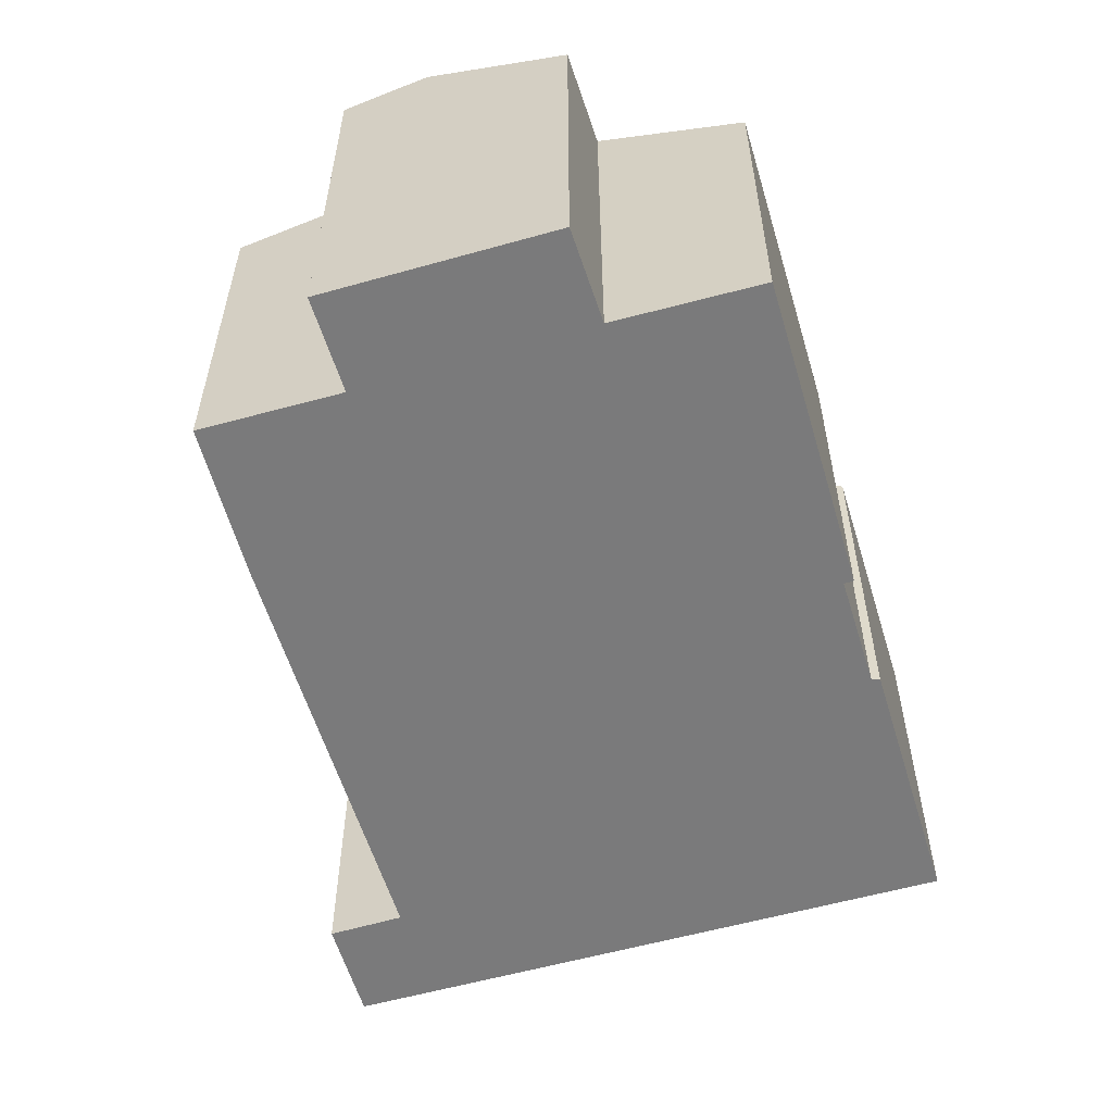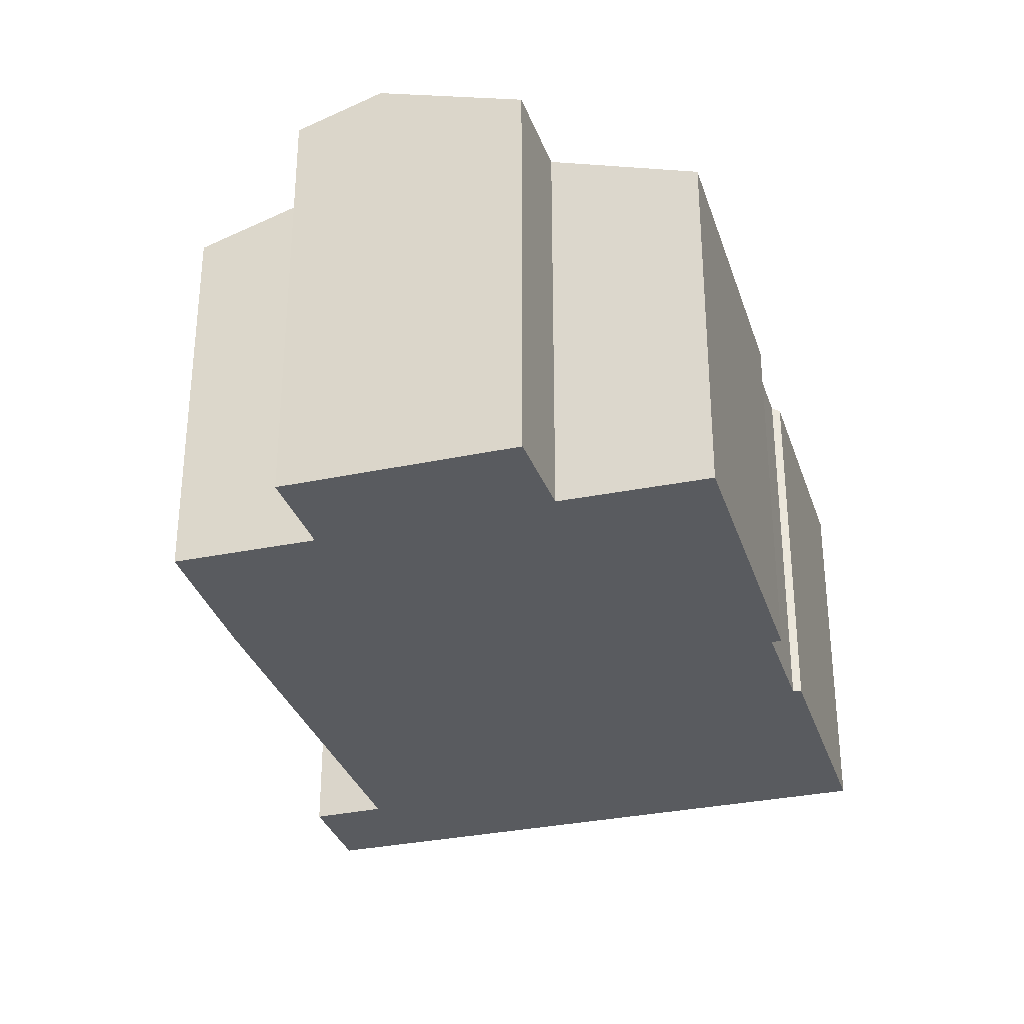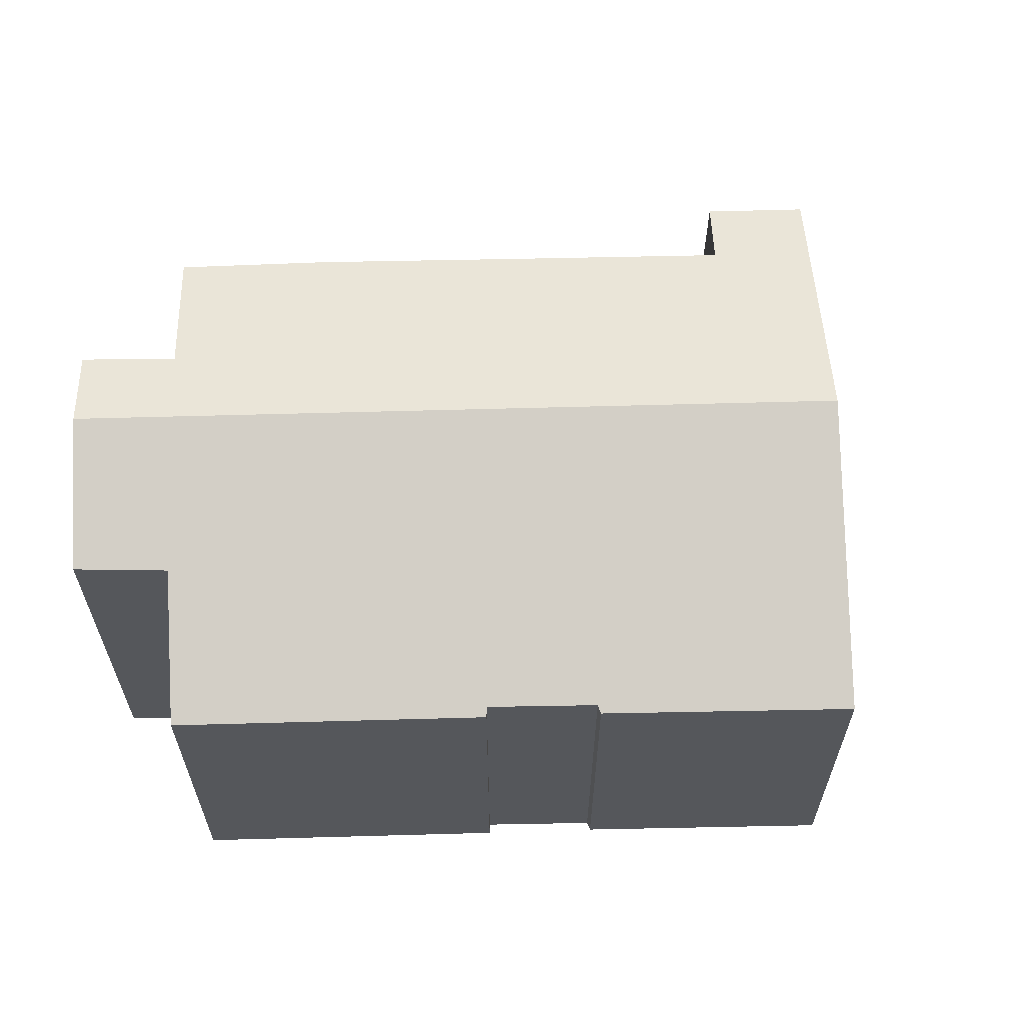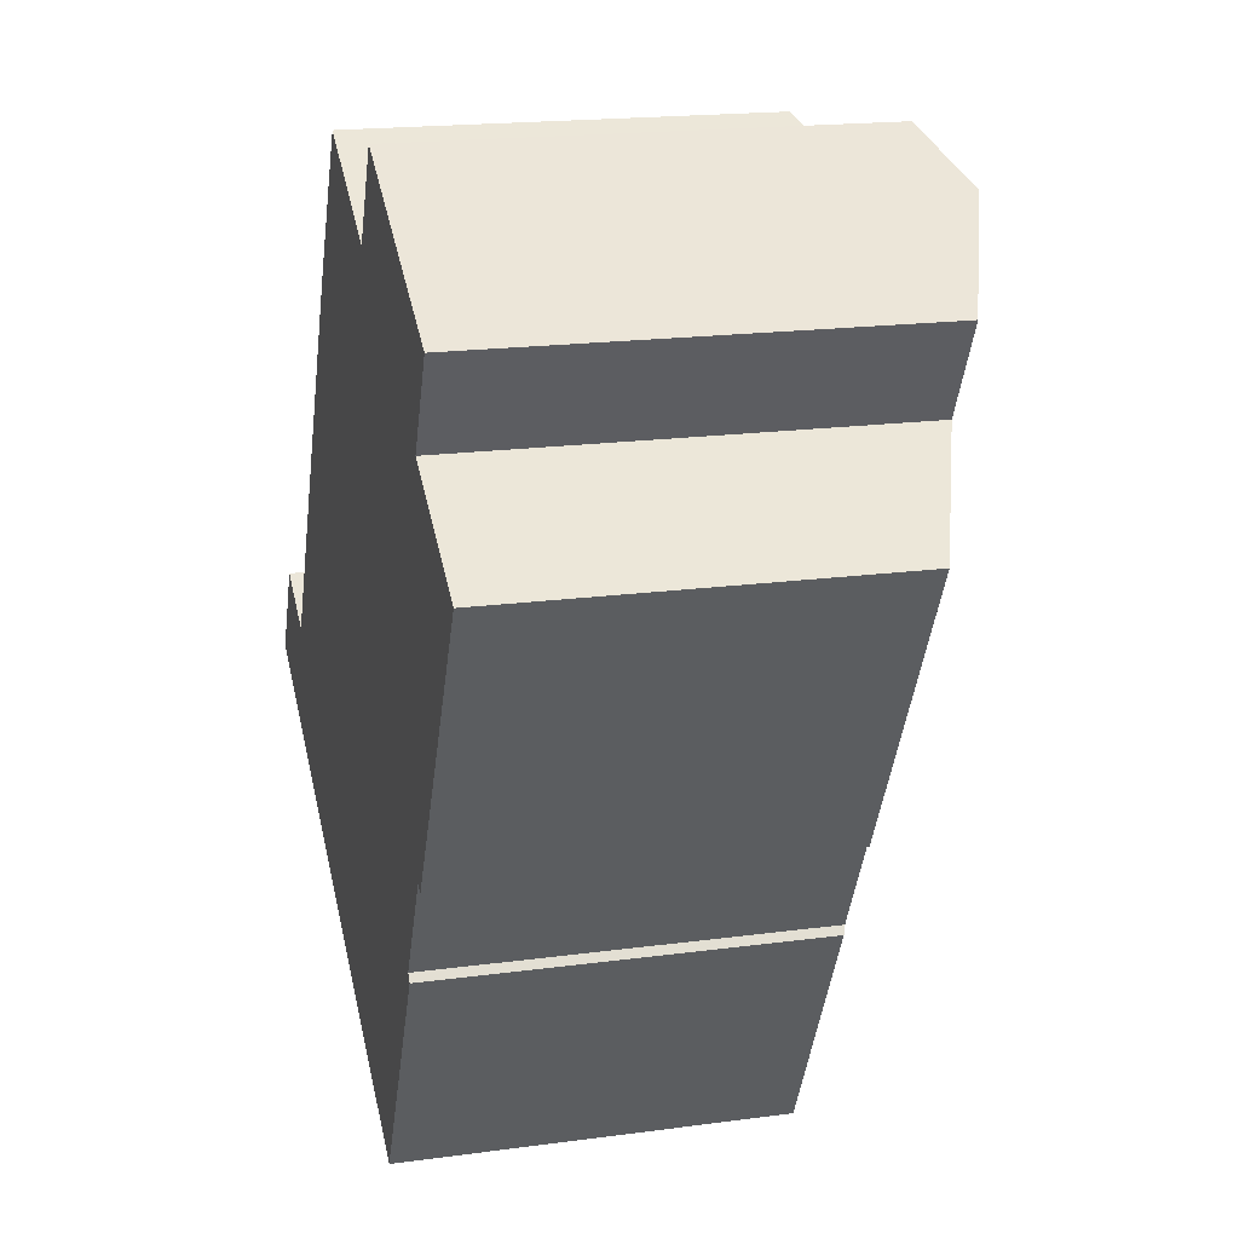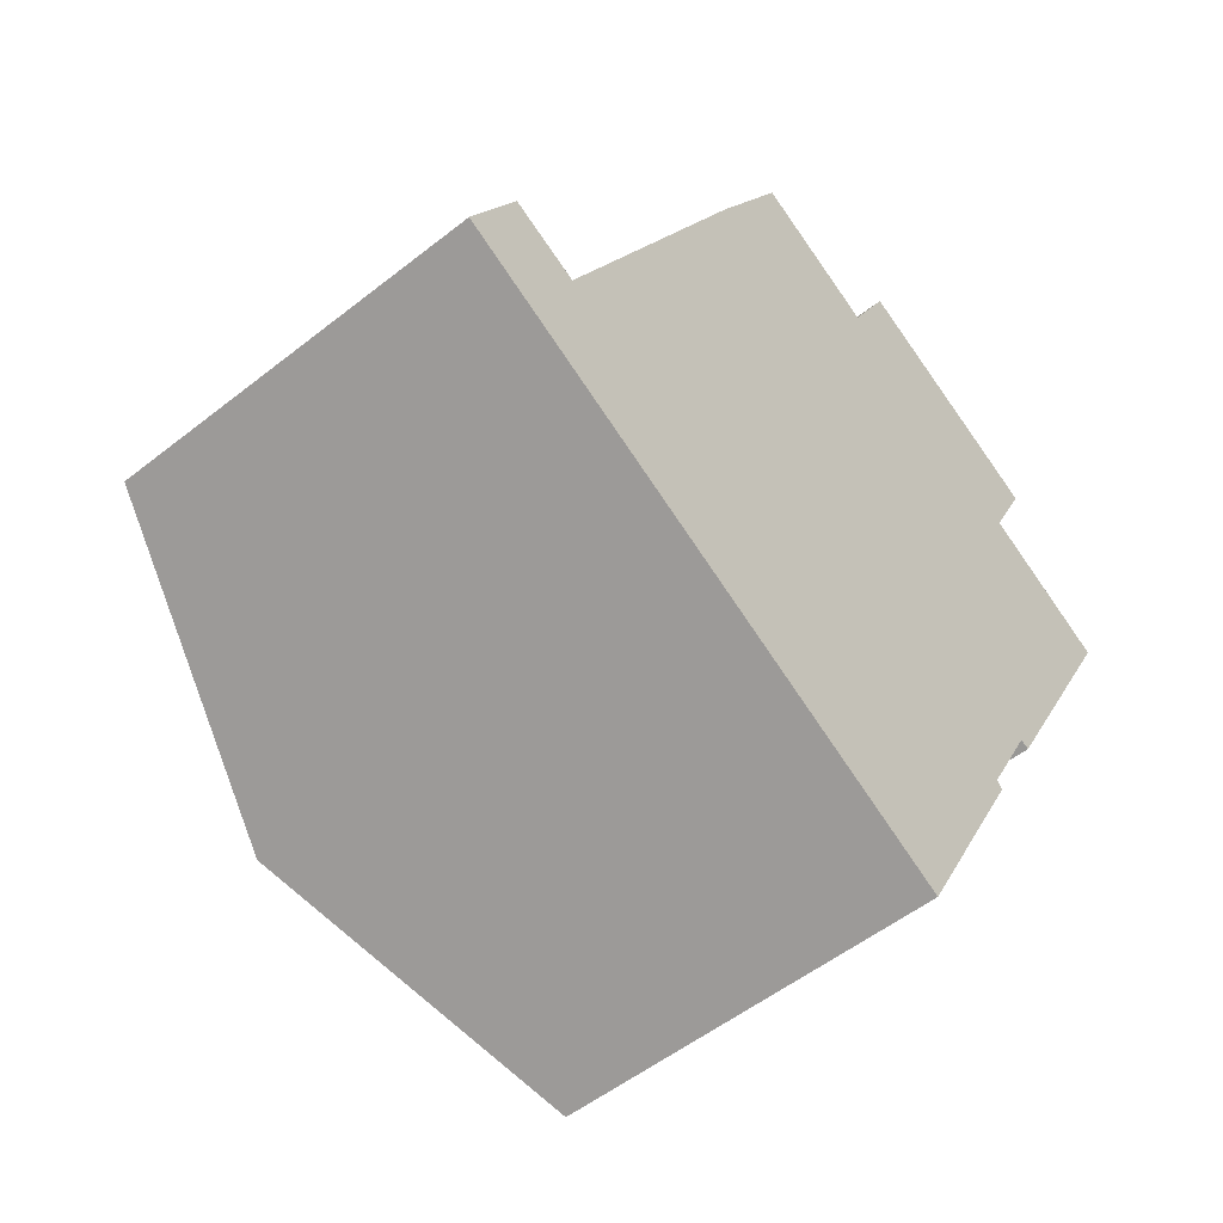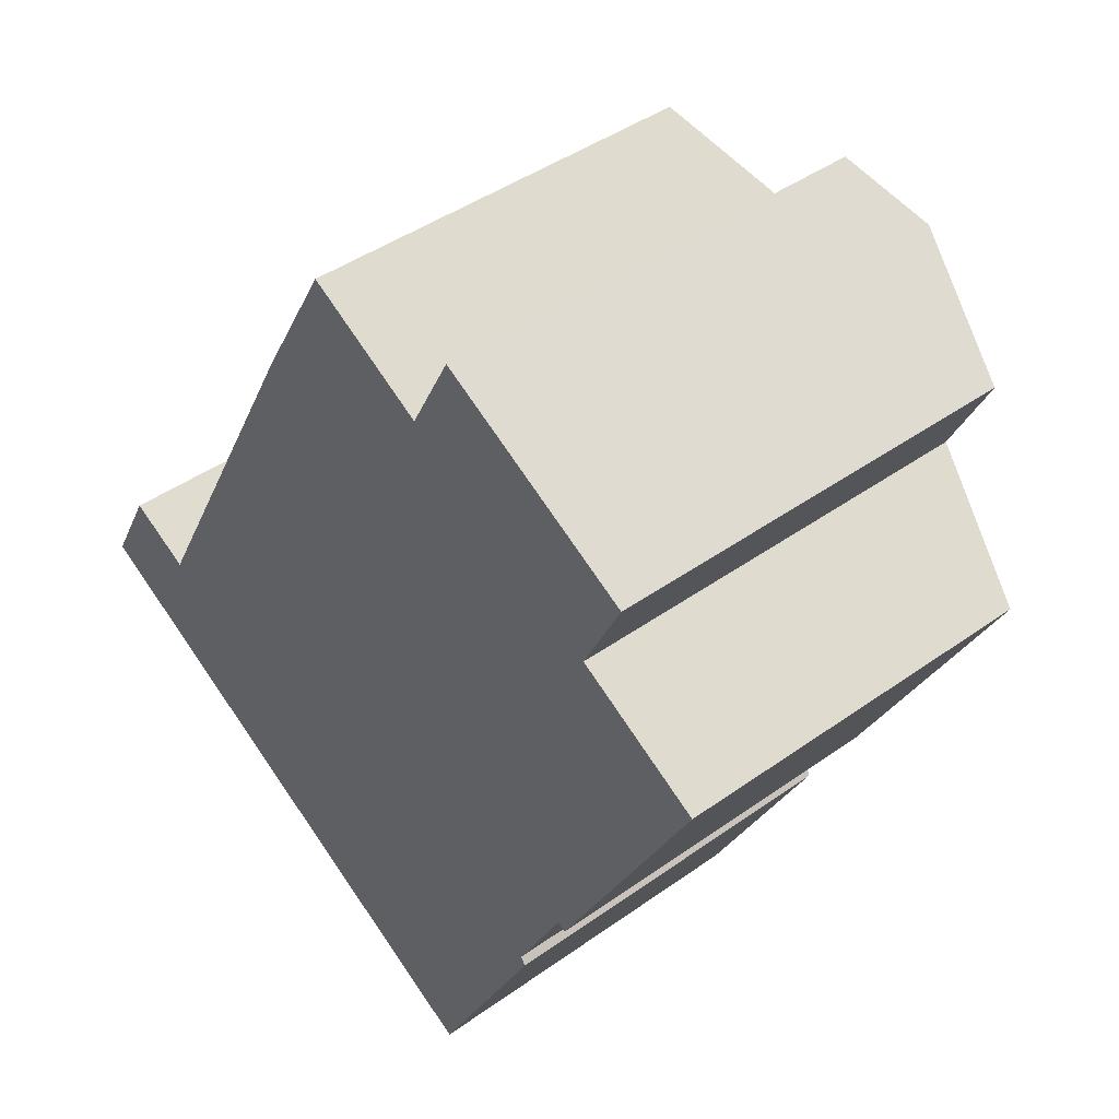
<metadata>
{"format":"obj","ext":"obj","renderer":"f3d","projection":"perspective","resolution":1024,"background":"white","views":[{"elev":-58.1,"azim":45.0,"up":"+Y"},{"elev":-32.3,"azim":45.2,"up":"+Y"},{"elev":63.4,"azim":117.0,"up":"+Y"},{"elev":18.5,"azim":75.4,"up":"+Z"},{"elev":-52.5,"azim":-49.5,"up":"+Z"},{"elev":42.9,"azim":49.6,"up":"+Z"}]}
</metadata>
<code>
v  6.694 11.62 -3.701
v  16.45 9.181 -1.69
v  13.39 9.166 -7.403
v  16.3 9.247 -1.523
v  16.21 11.62 13.77
v  17.64 9.255 0.98
v  18.41 10.39 9.793
v  21.71 9.174 7.922
v  19.5 10.42 11.96
v  17.86 9.175 0.87
v  1.24 9.166 2.274
v  1.822 9.834 -1.007
v  0 9.166 5.613e-16
v  2.888 9.765 1.398
v  5.636 9.754 6.521
v  8.025 9.738 11.01
v  9.978 9.765 14.42
v  13.14 10.93 12.65
v  10.19 9.843 14.3
v  14.28 10.92 14.82
v  16.45 1.035e-16 -1.69
v  13.39 4.533e-16 -7.403
v  19.5 -7.326e-16 11.96
v  18.41 -5.996e-16 9.793
v  17.86 -5.327e-17 0.87
v  21.71 -4.851e-16 7.922
v  17.64 -6.001e-17 0.98
v  16.3 9.326e-17 -1.523
v  6.694 2.266e-16 -3.701
v  1.822 6.166e-17 -1.007
v  0 0 0
v  1.24 -1.392e-16 2.274
v  2.888 -8.56e-17 1.398
v  8.025 -6.739e-16 11.01
v  5.636 -3.993e-16 6.521
v  9.978 -8.83e-16 14.42
v  13.14 -7.745e-16 12.65
v  14.28 -9.077e-16 14.82
v  10.19 -8.757e-16 14.3
v  16.21 -8.43e-16 13.77
g defaultobject
f 1 2 3
f 2 1 4
f 4 1 5
f 4 5 6
f 6 5 7
f 6 7 8
f 7 5 9
f 8 10 6
f 11 12 13
f 12 11 14
f 12 14 1
f 1 14 15
f 1 15 16
f 1 16 17
f 1 17 18
f 1 18 5
f 18 17 19
f 5 18 20
f 21 3 2
f 3 21 22
f 23 7 9
f 7 23 24
f 8 25 10
f 25 8 26
f 27 4 6
f 4 27 28
f 22 1 3
f 1 22 12
f 12 22 29
f 12 29 13
f 13 29 30
f 13 30 31
f 10 27 6
f 27 10 25
f 31 11 13
f 11 31 32
f 33 15 14
f 15 33 16
f 16 33 34
f 34 33 35
f 16 36 17
f 36 16 34
f 37 20 18
f 20 37 38
f 11 33 14
f 33 11 32
f 19 37 18
f 37 19 17
f 37 17 36
f 37 36 39
f 20 9 5
f 9 20 38
f 9 38 23
f 23 38 40
f 24 8 7
f 8 24 26
f 28 2 4
f 2 28 21
f 40 24 23
f 24 40 28
f 28 22 21
f 22 28 40
f 22 40 38
f 22 38 29
f 29 38 37
f 29 37 39
f 29 39 36
f 29 36 34
f 29 34 30
f 30 34 35
f 30 35 33
f 30 33 32
f 30 32 31
f 24 25 26
f 25 24 27
f 27 24 28

</code>
